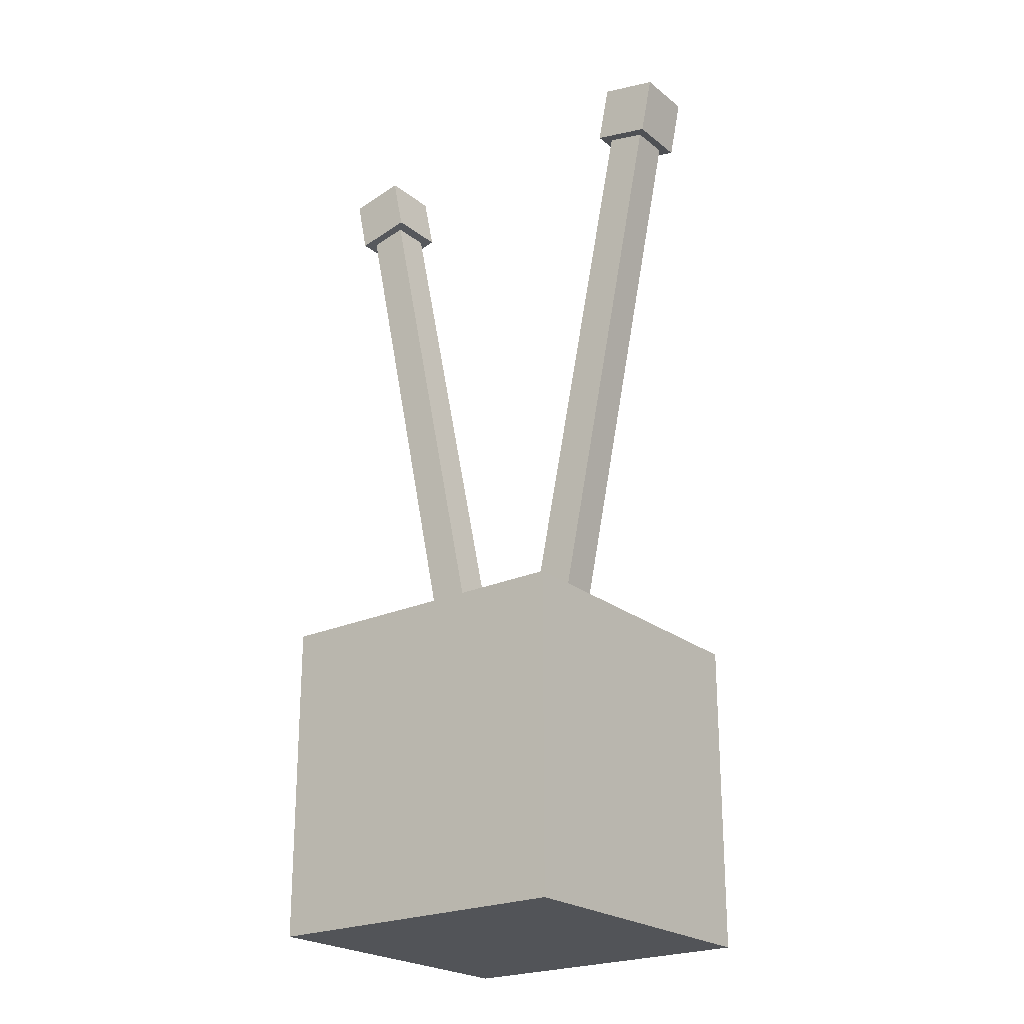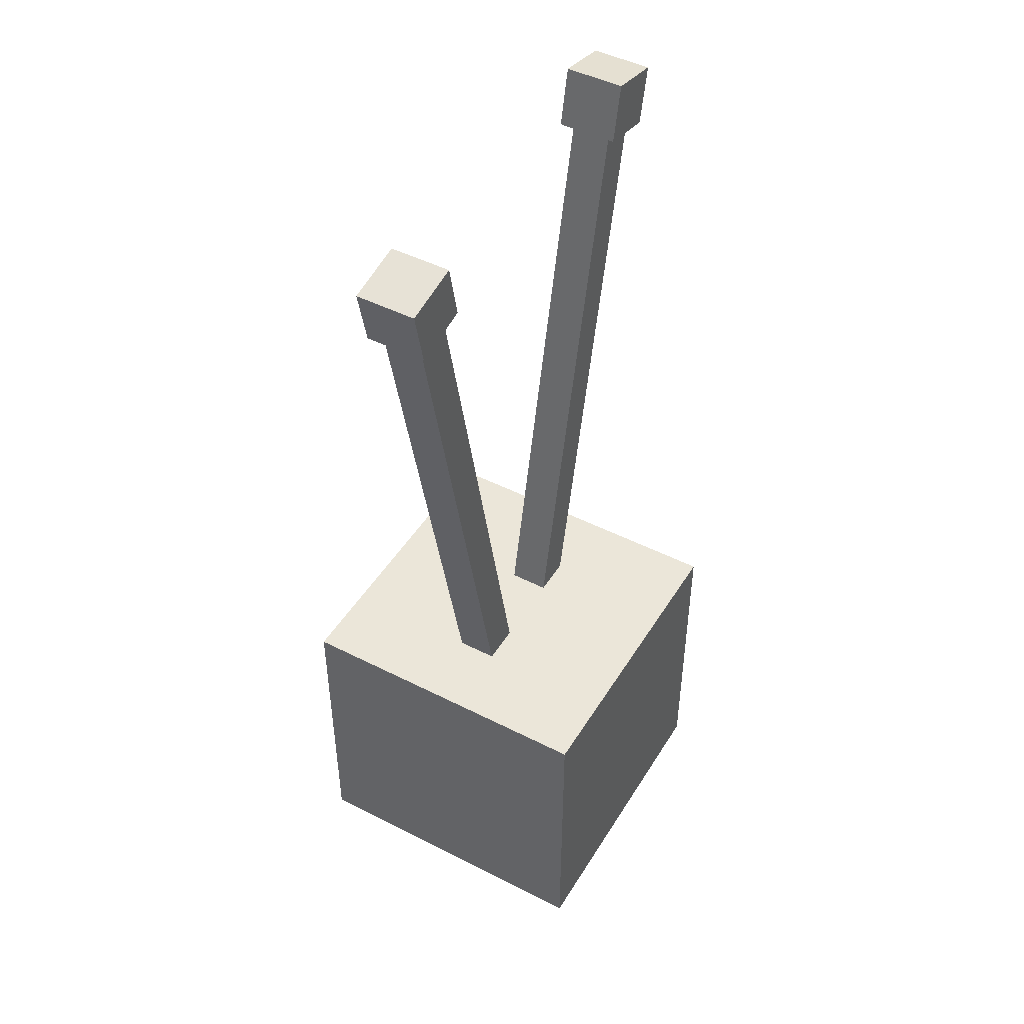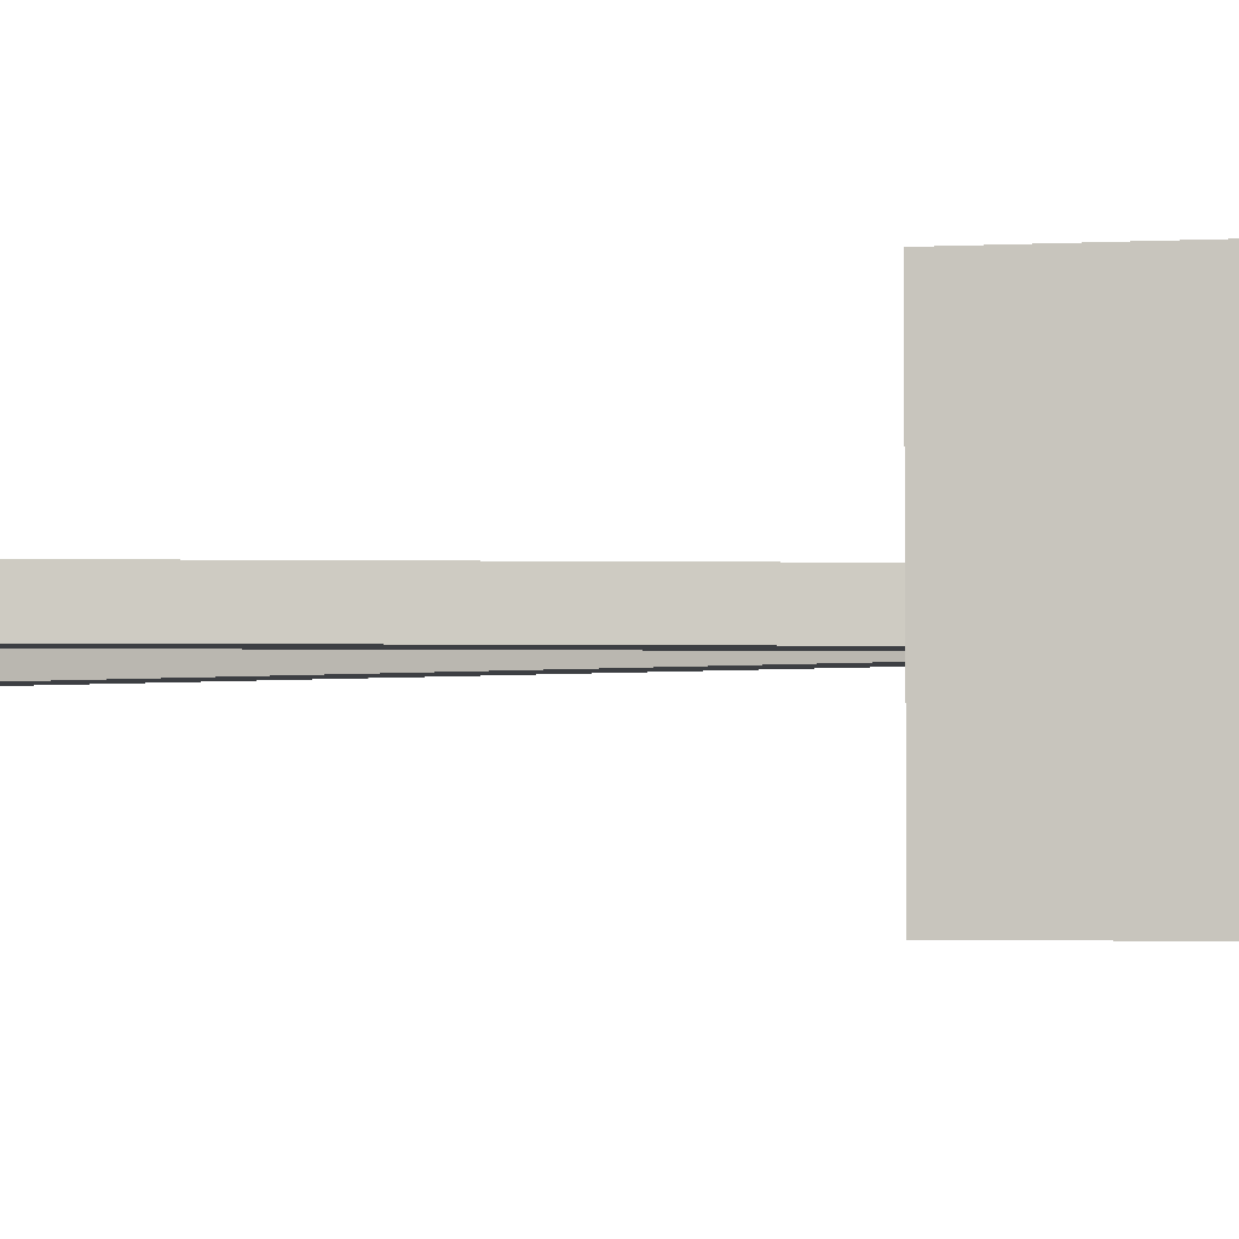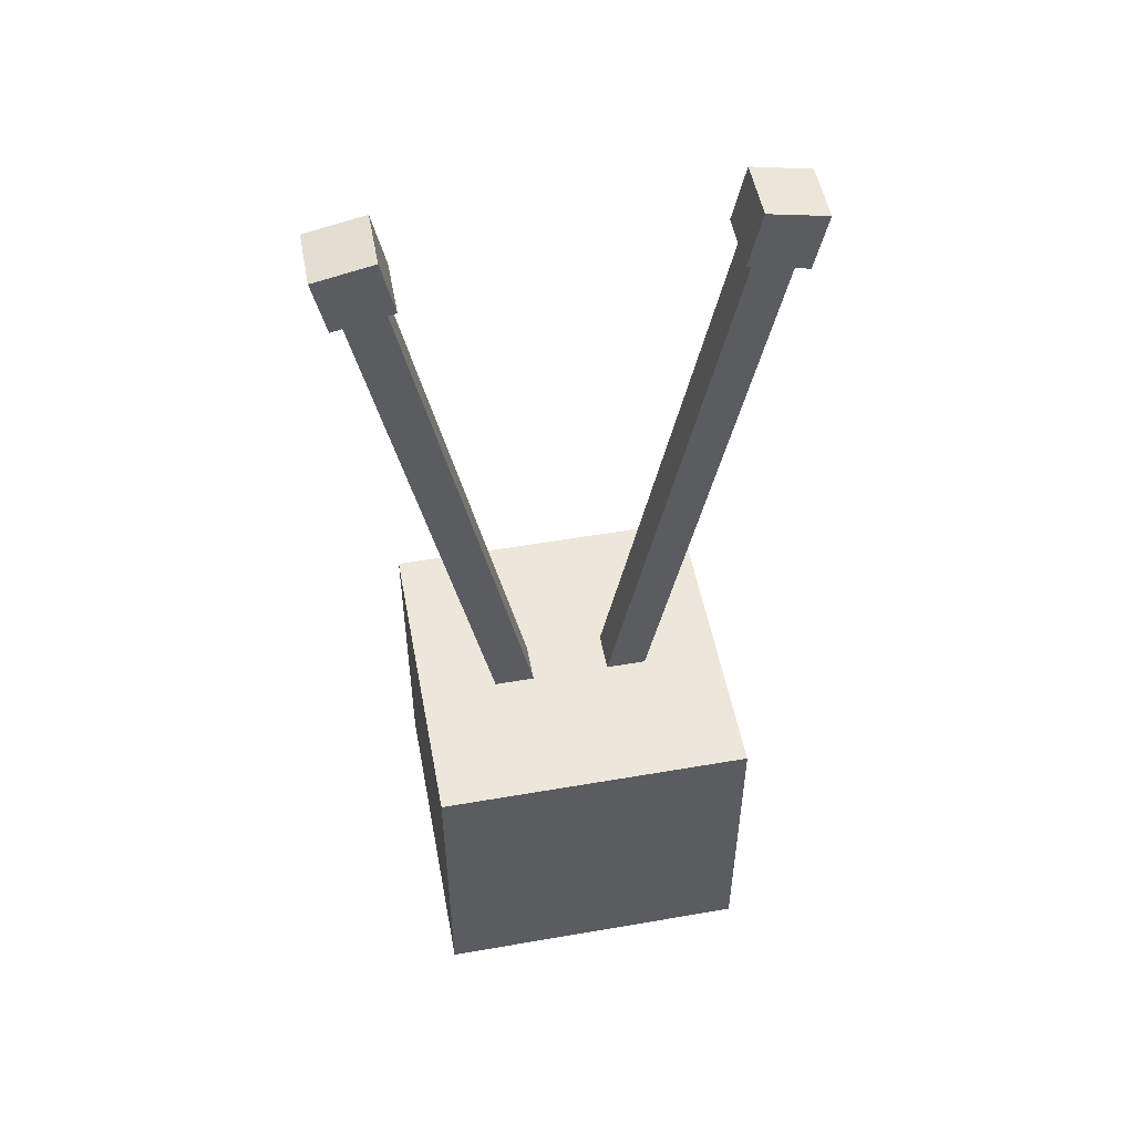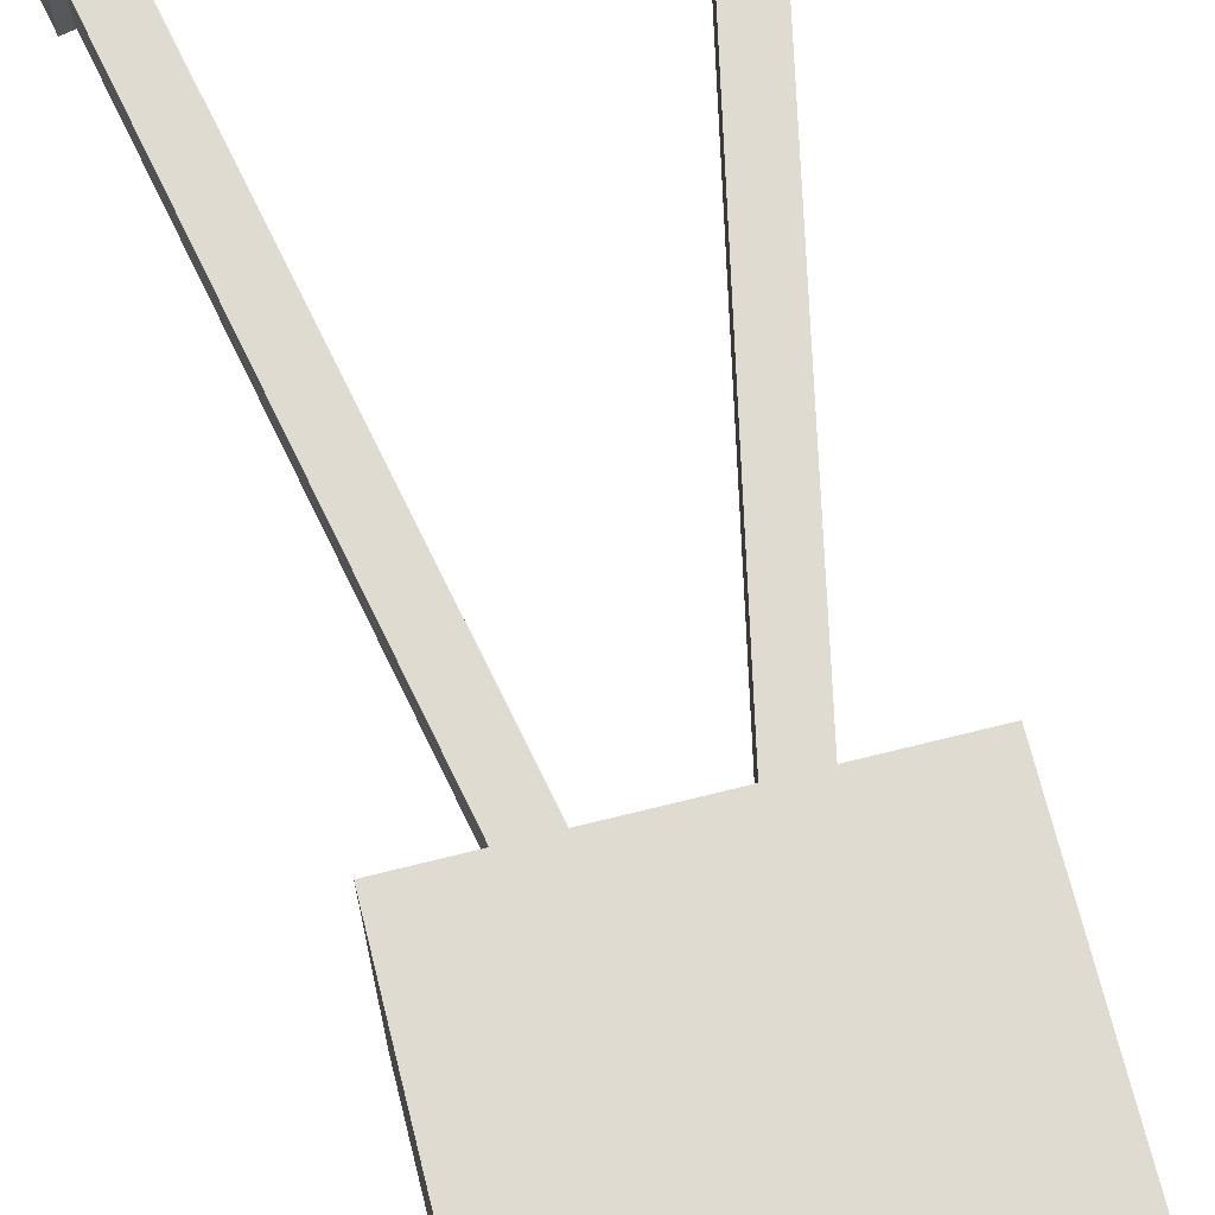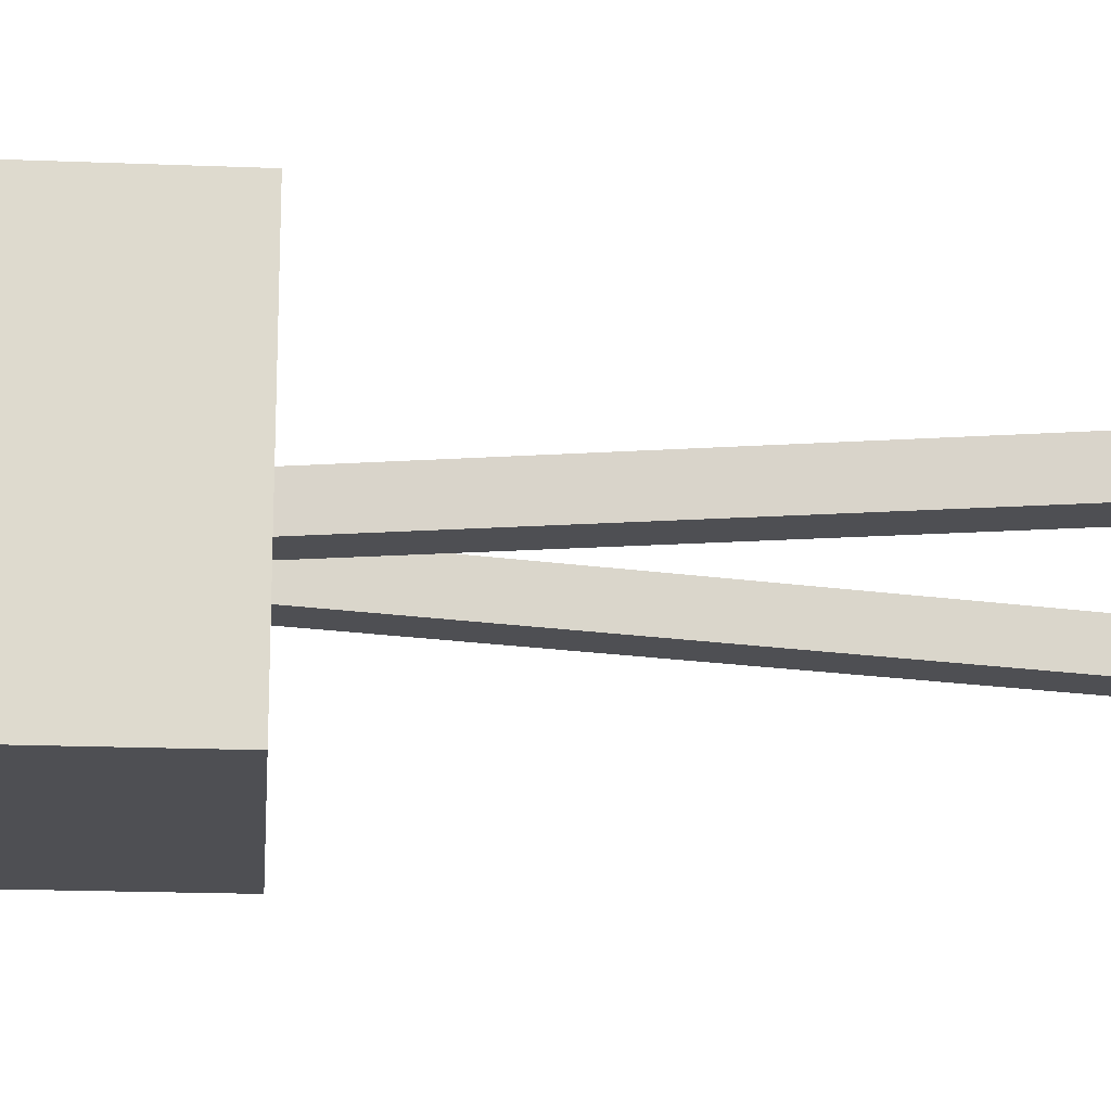
<metadata>
{"format":"obj","ext":"obj","renderer":"f3d","projection":"perspective","resolution":1024,"background":"white","views":[{"elev":-23.1,"azim":37.4,"up":"+Y"},{"elev":46.9,"azim":120.1,"up":"+Y"},{"elev":-4.0,"azim":-81.0,"up":"+Z"},{"elev":52.1,"azim":-10.6,"up":"+Y"},{"elev":69.8,"azim":-14.0,"up":"+Z"},{"elev":-18.2,"azim":85.5,"up":"+Z"}]}
</metadata>
<code>
o Cube.011_Cube.019
v 0.9694 2.806 0.5938
v 1.008 2.99 0.5938
v 0.9694 2.806 0.4062
v 1.008 2.99 0.4062
v 1.153 2.768 0.5938
v 1.191 2.952 0.5938
v 1.153 2.768 0.4062
v 1.191 2.952 0.4062
f 1 2 4 3
f 3 4 8 7
f 7 8 6 5
f 5 6 2 1
f 3 7 5 1
f 8 4 2 6
o Cube.010_Cube.018
v 0.625 1 0.5625
v 1 2.8 0.5625
v 0.625 1 0.4375
v 1 2.8 0.4375
v 0.7474 0.9745 0.5625
v 1.122 2.775 0.5625
v 0.7474 0.9745 0.4375
v 1.122 2.775 0.4375
f 9 10 12 11
f 11 12 16 15
f 15 16 14 13
f 13 14 10 9
f 11 15 13 9
f 16 12 10 14
o Cube.009_Cube.017
v 0 0 1
v 0 1 1
v 0 0 0
v 0 1 0
v 1 0 1
v 1 1 1
v 1 0 0
v 1 1 0
f 17 18 20 19
f 19 20 24 23
f 23 24 22 21
f 21 22 18 17
f 19 23 21 17
f 24 20 18 22
o Cube.012_Cube.020
v 0.375 1 0.4375
v 0 2.8 0.4375
v 0.375 1 0.5625
v 0 2.8 0.5625
v 0.2526 0.9745 0.4375
v -0.1224 2.775 0.4375
v 0.2526 0.9745 0.5625
v -0.1224 2.775 0.5625
f 25 26 28 27
f 27 28 32 31
f 31 32 30 29
f 29 30 26 25
f 27 31 29 25
f 32 28 26 30
o Cube.013_Cube.021
v 0.03059 2.806 0.4062
v -0.007648 2.99 0.4062
v 0.03059 2.806 0.5938
v -0.007648 2.99 0.5938
v -0.153 2.768 0.4062
v -0.1912 2.952 0.4062
v -0.153 2.768 0.5938
v -0.1912 2.952 0.5938
f 33 34 36 35
f 35 36 40 39
f 39 40 38 37
f 37 38 34 33
f 35 39 37 33
f 40 36 34 38

</code>
